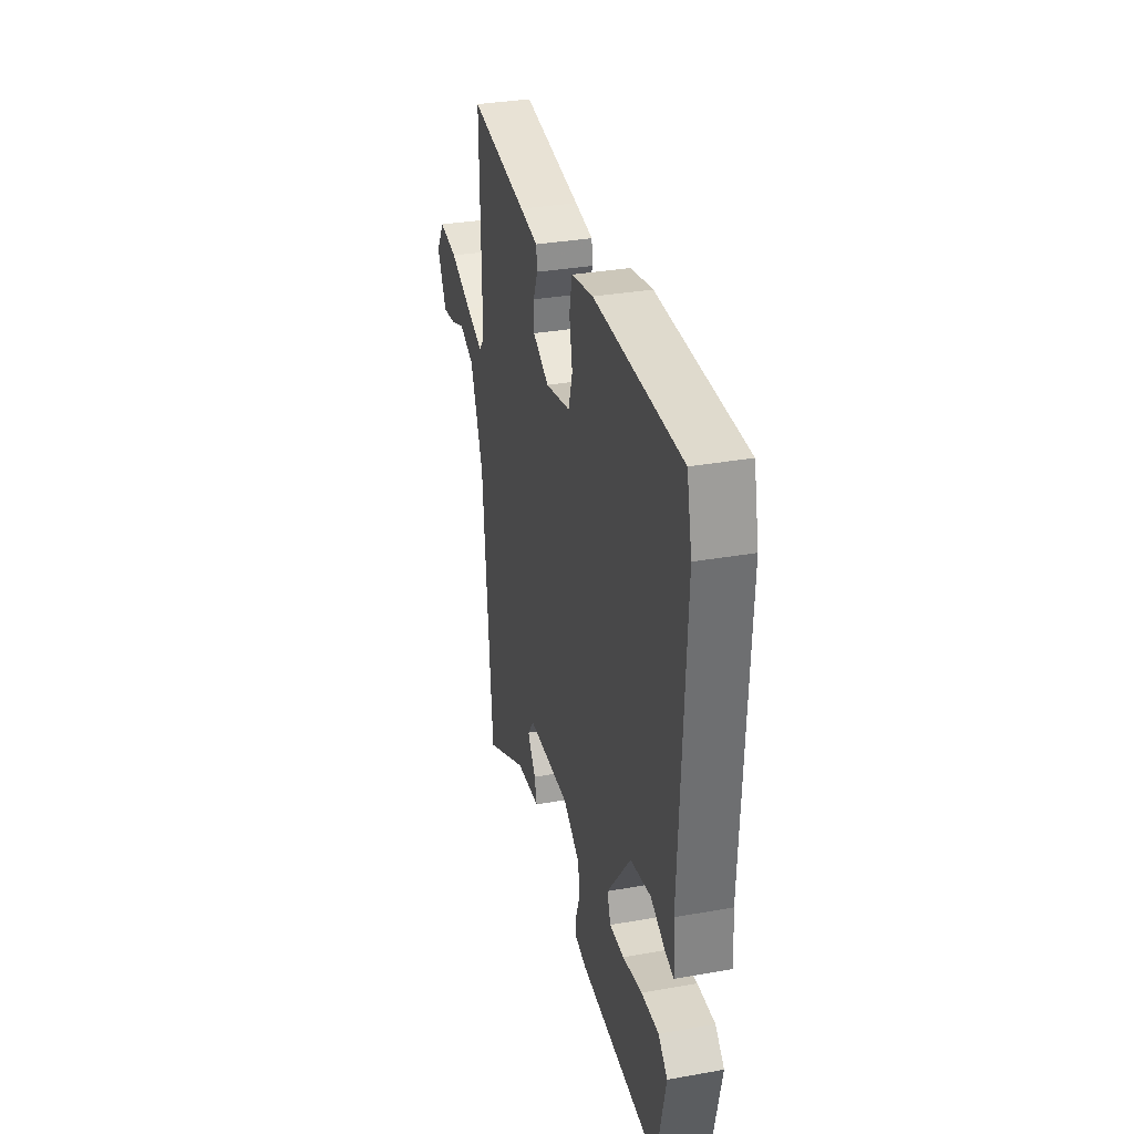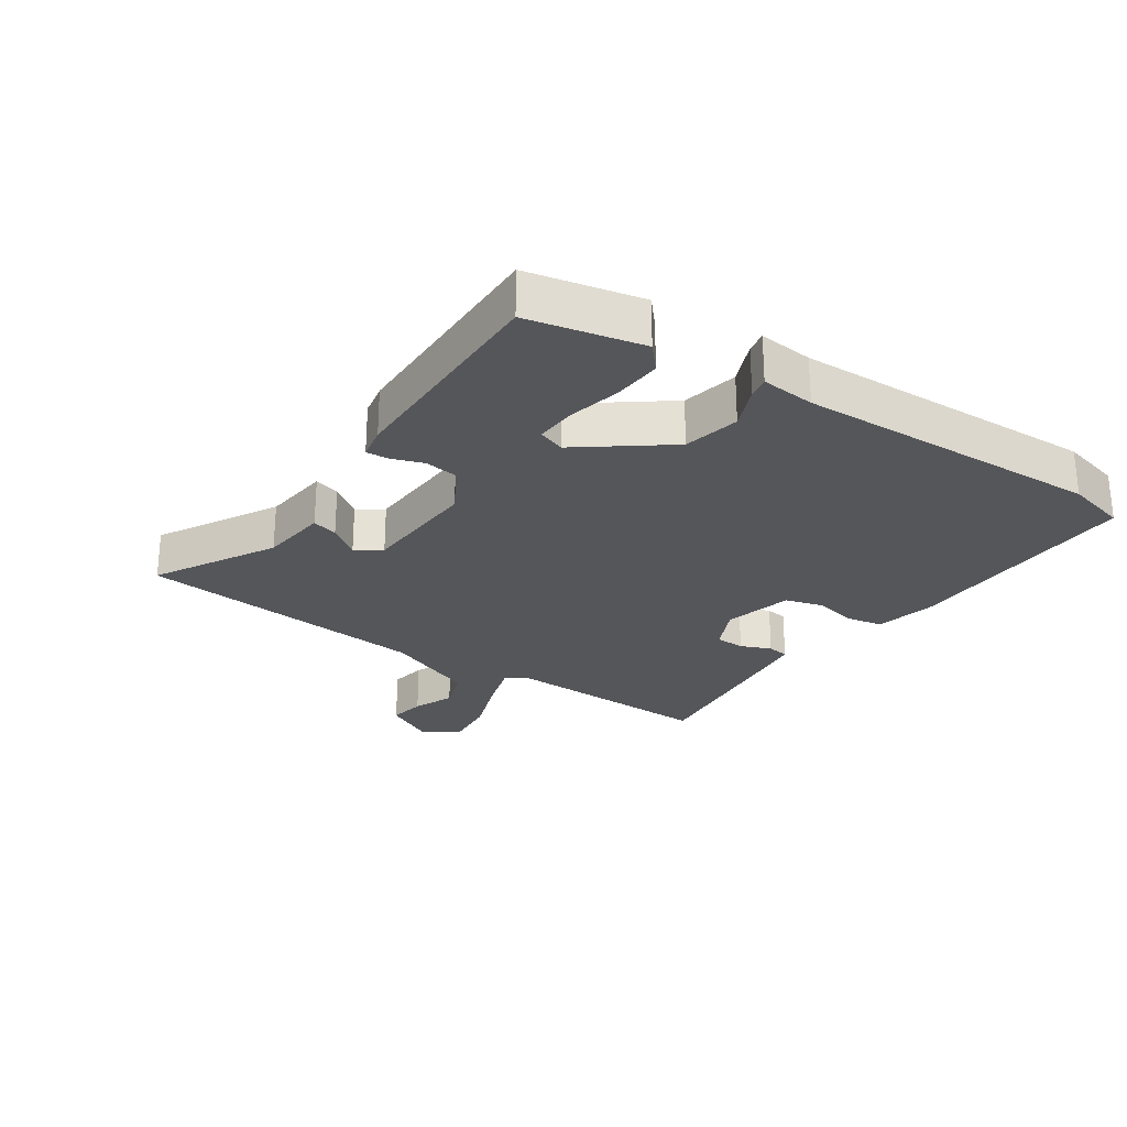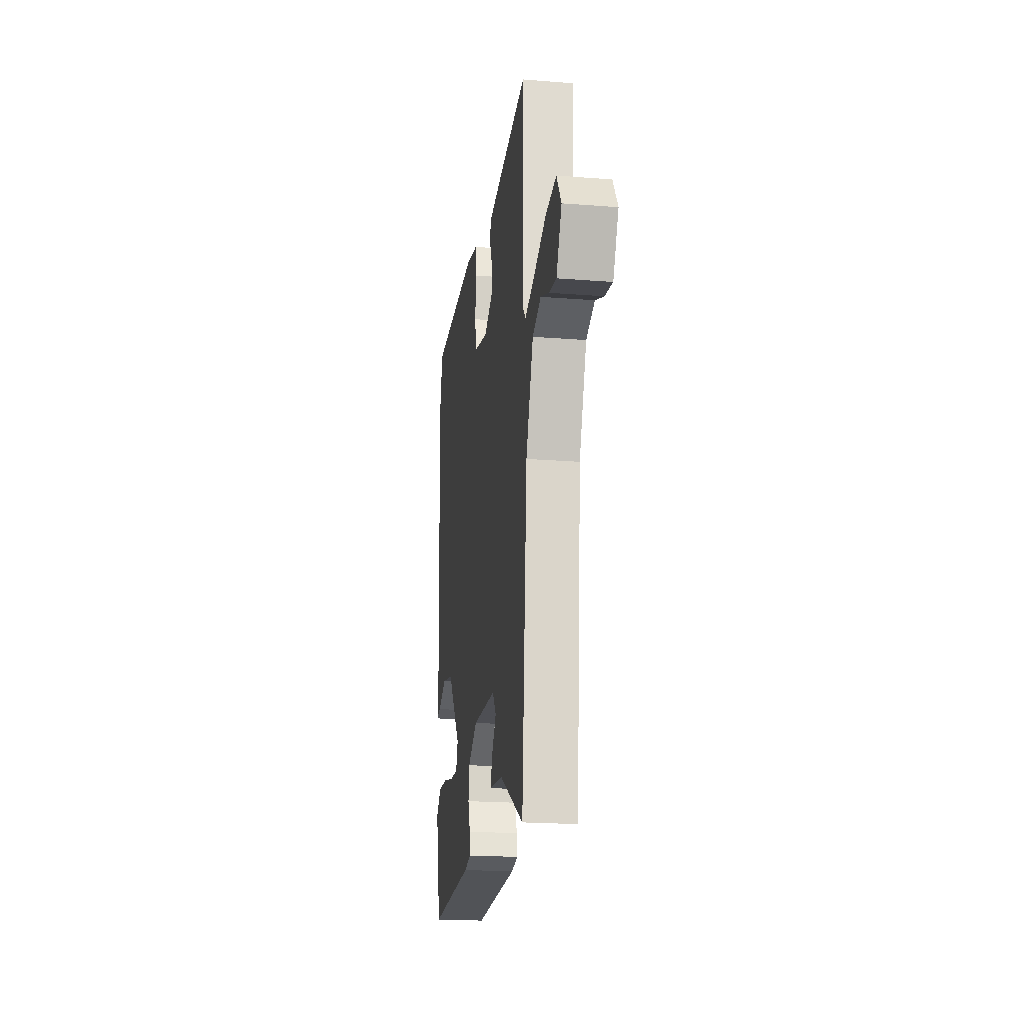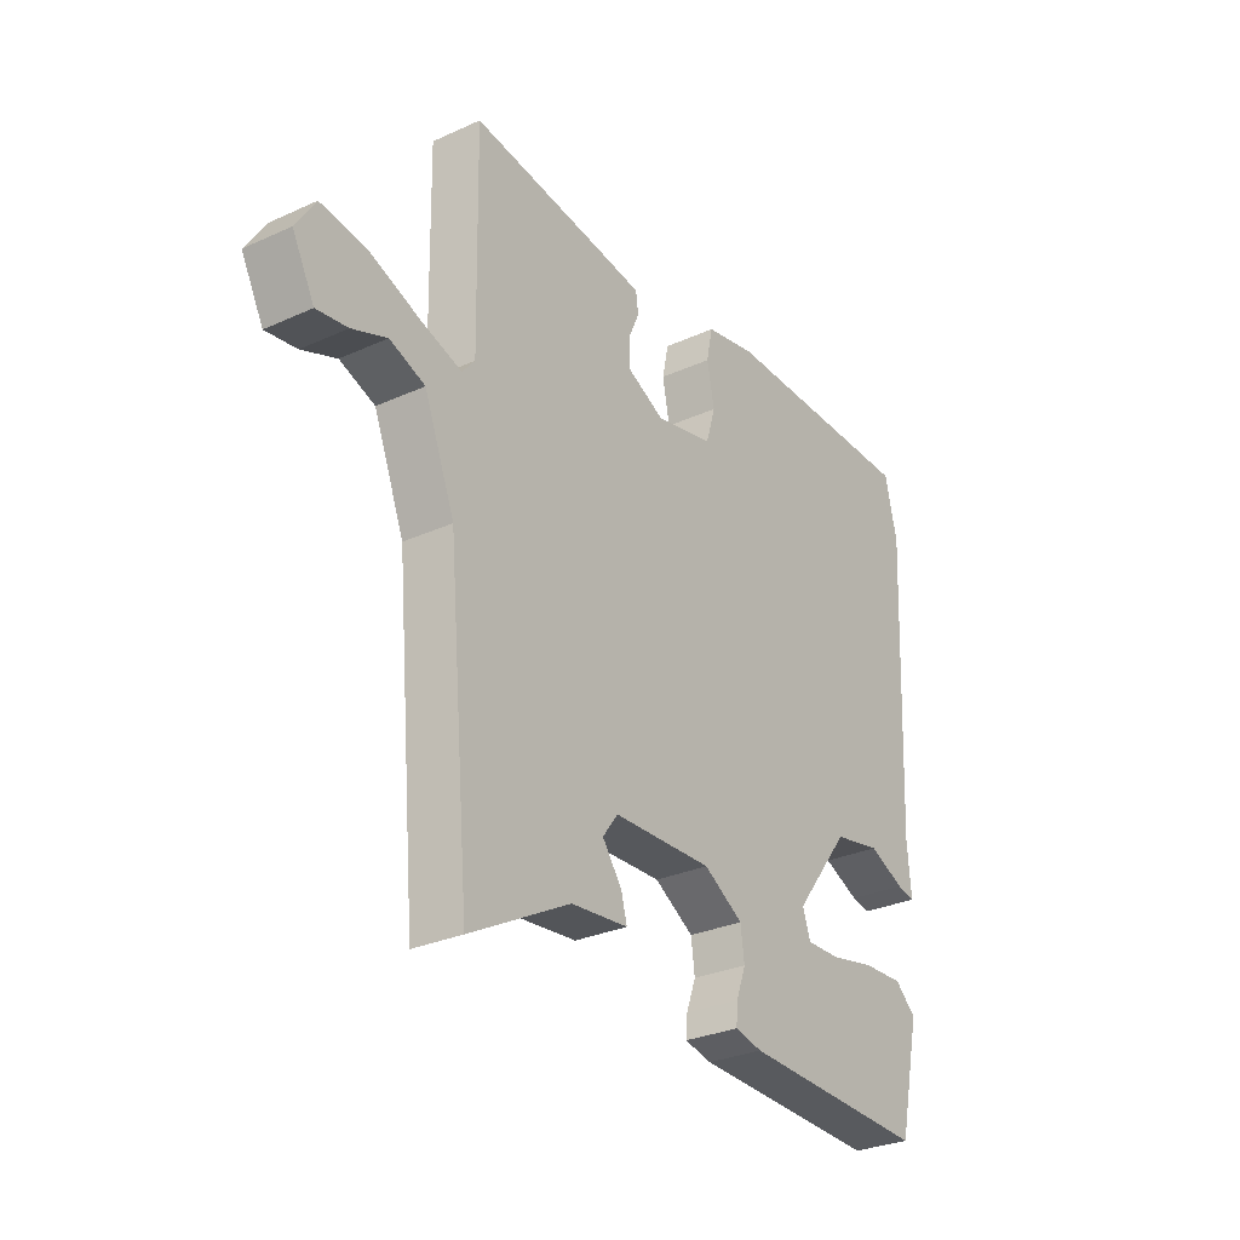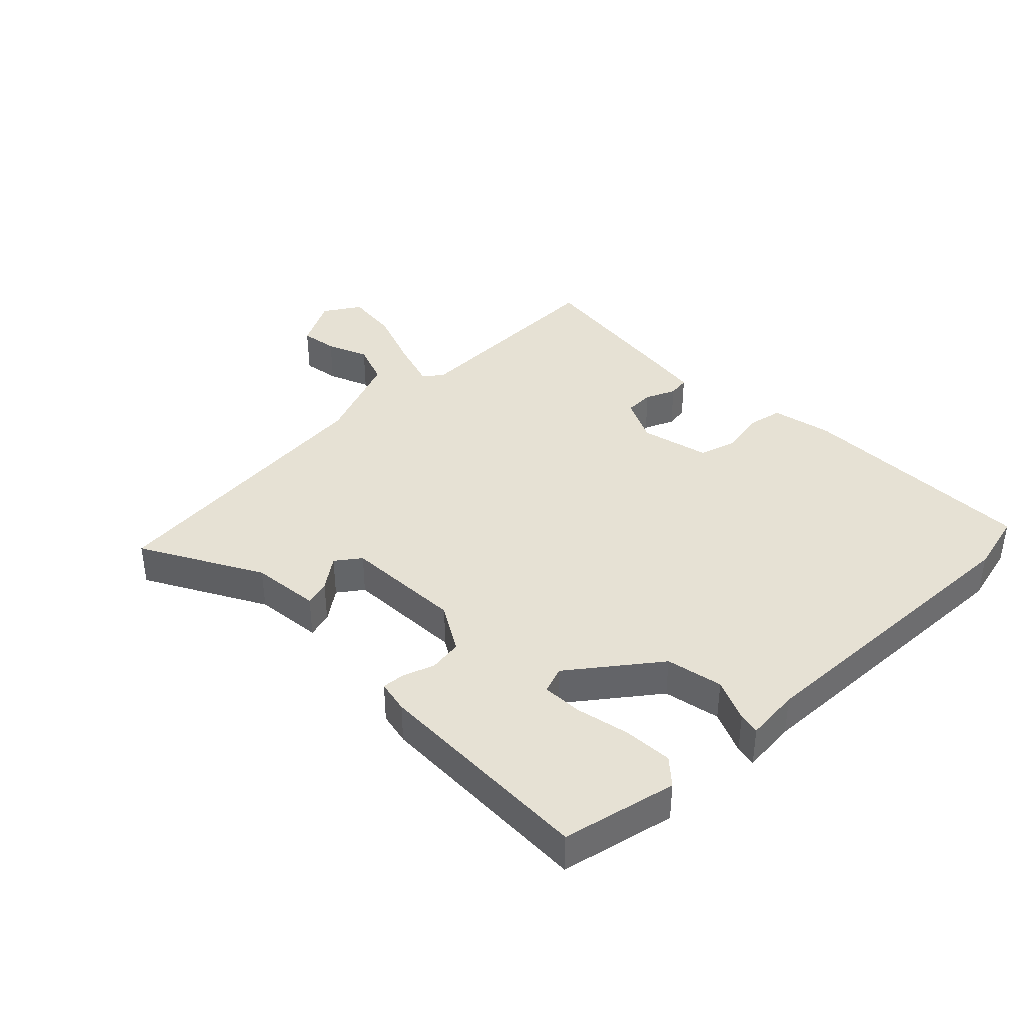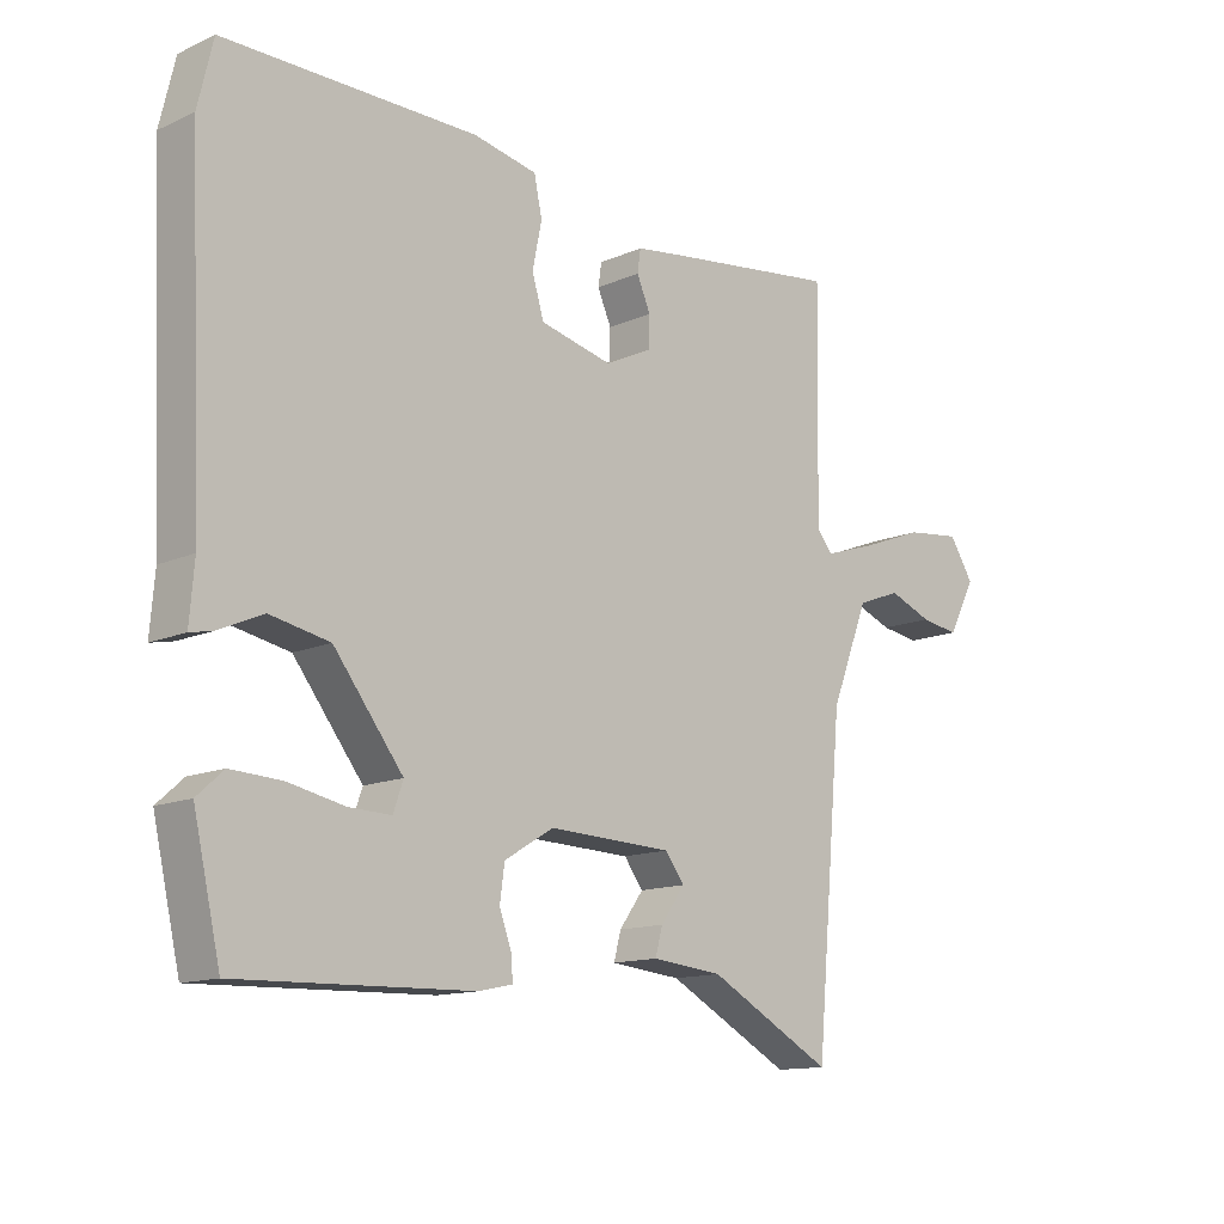
<metadata>
{"format":"obj","ext":"obj","renderer":"f3d","projection":"perspective","resolution":1024,"background":"white","views":[{"elev":33.2,"azim":-103.7,"up":"+Z"},{"elev":-25.9,"azim":-124.8,"up":"+Y"},{"elev":-20.4,"azim":81.9,"up":"+Z"},{"elev":-29.5,"azim":123.8,"up":"+Z"},{"elev":39.1,"azim":-134.8,"up":"+Y"},{"elev":-13.2,"azim":-44.9,"up":"+Z"}]}
</metadata>
<code>
v 0.487 0.07 -0.561
v 0.297 0.07 -0.458
v 0.189 0.07 -0.447
v 0.2 0.07 -0.406
v 0.237 0.07 -0.355
v 0.208 0.07 -0.316
v 0.019 0.07 -0.309
v -0.056 0.07 -0.354
v -0.063 0.07 -0.407
v -0.045 0.07 -0.457
v -0.042 0.07 -0.493
v -0.094 0.07 -0.504
v -0.449 0.07 -0.514
v -0.49 0.07 -0.333
v -0.45 0.07 -0.297
v -0.373 0.07 -0.301
v -0.287 0.07 -0.319
v -0.223 0.07 -0.321
v -0.208 0.07 -0.278
v -0.313 0.07 -0.142
v -0.403 0.07 -0.124
v -0.471 0.07 -0.154
v -0.505 0.07 -0.161
v -0.498 0.07 -0.075
v -0.52 0.07 0.413
v -0.497 0.07 0.511
v -0.114 0.07 0.509
v -0.017 0.07 0.489
v -0.005 0.07 0.432
v -0.019 0.07 0.362
v -0.001 0.07 0.302
v 0.109 0.07 0.276
v 0.181 0.07 0.311
v 0.182 0.07 0.358
v 0.161 0.07 0.406
v 0.166 0.07 0.441
v 0.246 0.07 0.452
v 0.505 0.07 0.485
v 0.499 0.07 0.139
v 0.523 0.07 0.11
v 0.601 0.07 0.135
v 0.699 0.07 0.172
v 0.784 0.07 0.182
v 0.821 0.07 0.124
v 0.779 0.07 0.044
v 0.72 0.07 0.053
v 0.654 0.07 0.079
v 0.587 0.07 0.054
v 0.529 0.07 -0.093
v 0.487 0 -0.561
v 0.297 0 -0.458
v 0.189 0 -0.447
v 0.2 0 -0.406
v 0.237 0 -0.355
v 0.208 0 -0.316
v 0.019 0 -0.309
v -0.056 0 -0.354
v -0.063 0 -0.407
v -0.045 0 -0.457
v -0.042 0 -0.493
v -0.094 0 -0.504
v -0.449 0 -0.514
v -0.49 0 -0.333
v -0.45 0 -0.297
v -0.373 0 -0.301
v -0.287 0 -0.319
v -0.223 0 -0.321
v -0.208 0 -0.278
v -0.313 0 -0.142
v -0.403 0 -0.124
v -0.471 0 -0.154
v -0.505 0 -0.161
v -0.498 0 -0.075
v -0.52 0 0.413
v -0.497 0 0.511
v -0.114 0 0.509
v -0.017 0 0.489
v -0.005 0 0.432
v -0.019 0 0.362
v -0.001 0 0.302
v 0.109 0 0.276
v 0.181 0 0.311
v 0.182 0 0.358
v 0.161 0 0.406
v 0.166 0 0.441
v 0.246 0 0.452
v 0.505 0 0.485
v 0.499 0 0.139
v 0.523 0 0.11
v 0.601 0 0.135
v 0.699 0 0.172
v 0.784 0 0.182
v 0.821 0 0.124
v 0.779 0 0.044
v 0.72 0 0.053
v 0.654 0 0.079
v 0.587 0 0.054
v 0.529 0 -0.093
f 45 46 47
f 44 45 47
f 43 44 47
f 42 43 47
f 41 42 47
f 40 41 47 48
f 37 38 39
f 36 37 39
f 35 36 39
f 34 35 39
f 33 34 39 40
f 40 48 49
f 33 40 49
f 32 33 49
f 28 29 30
f 27 28 30
f 26 27 30
f 25 26 30
f 24 25 30
f 24 30 31
f 23 24 31
f 22 23 31
f 21 22 31
f 31 32 49
f 21 31 49
f 20 21 49
f 15 16 17
f 14 15 17
f 13 14 17
f 12 13 17
f 11 12 17
f 10 11 17
f 9 10 17
f 8 9 17 18
f 7 8 18 19
f 2 3 4 5
f 49 1 2 5
f 49 5 6
f 19 20 49
f 7 19 49
f 6 7 49
f 96 95 94
f 96 94 93
f 96 93 92
f 96 92 91
f 96 91 90
f 97 96 90 89
f 88 87 86
f 88 86 85
f 88 85 84
f 88 84 83
f 89 88 83 82
f 98 97 89
f 98 89 82
f 98 82 81
f 79 78 77
f 79 77 76
f 79 76 75
f 79 75 74
f 79 74 73
f 80 79 73
f 80 73 72
f 80 72 71
f 80 71 70
f 98 81 80
f 98 80 70
f 98 70 69
f 66 65 64
f 66 64 63
f 66 63 62
f 66 62 61
f 66 61 60
f 66 60 59
f 66 59 58
f 67 66 58 57
f 68 67 57 56
f 54 53 52 51
f 54 51 50 98
f 55 54 98
f 98 69 68
f 98 68 56
f 98 56 55
f 1 50 51 2
f 2 51 52 3
f 3 52 53 4
f 4 53 54 5
f 5 54 55 6
f 6 55 56 7
f 7 56 57 8
f 8 57 58 9
f 9 58 59 10
f 10 59 60 11
f 11 60 61 12
f 12 61 62 13
f 13 62 63 14
f 14 63 64 15
f 15 64 65 16
f 16 65 66 17
f 17 66 67 18
f 18 67 68 19
f 19 68 69 20
f 20 69 70 21
f 21 70 71 22
f 22 71 72 23
f 23 72 73 24
f 24 73 74 25
f 25 74 75 26
f 26 75 76 27
f 27 76 77 28
f 28 77 78 29
f 29 78 79 30
f 30 79 80 31
f 31 80 81 32
f 32 81 82 33
f 33 82 83 34
f 34 83 84 35
f 35 84 85 36
f 36 85 86 37
f 37 86 87 38
f 38 87 88 39
f 39 88 89 40
f 40 89 90 41
f 41 90 91 42
f 42 91 92 43
f 43 92 93 44
f 44 93 94 45
f 45 94 95 46
f 46 95 96 47
f 47 96 97 48
f 48 97 98 49
f 49 98 50 1

</code>
